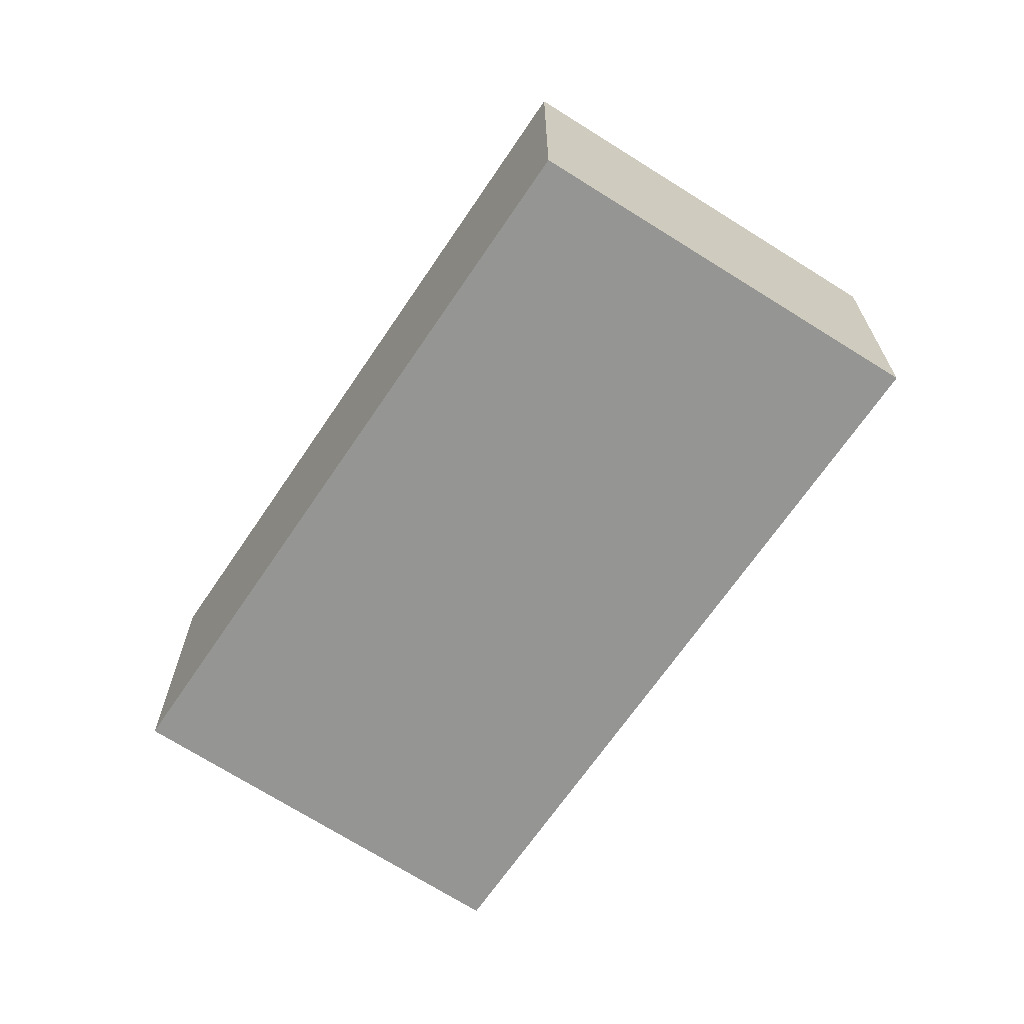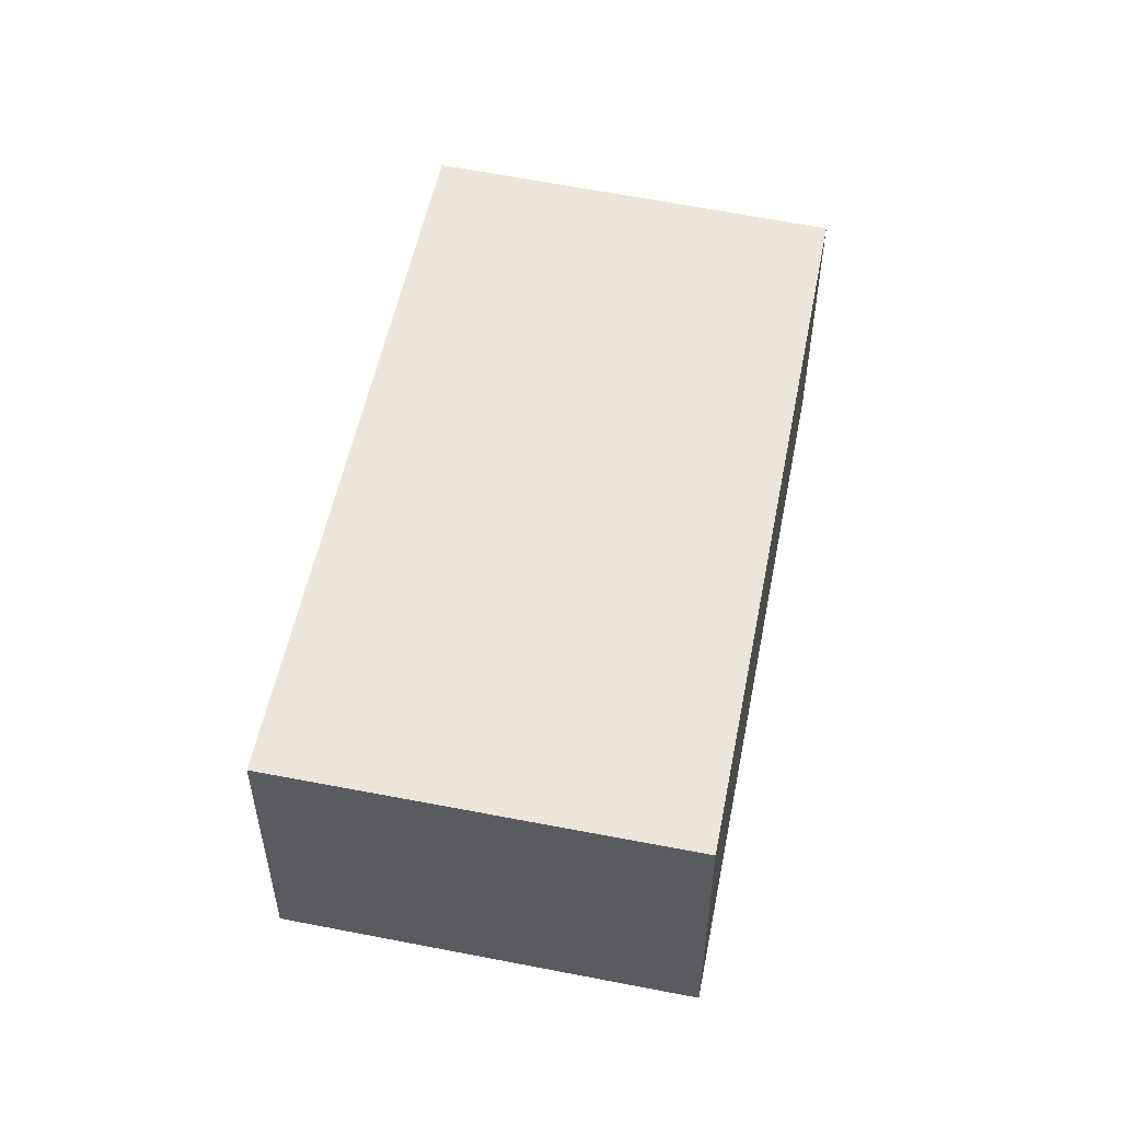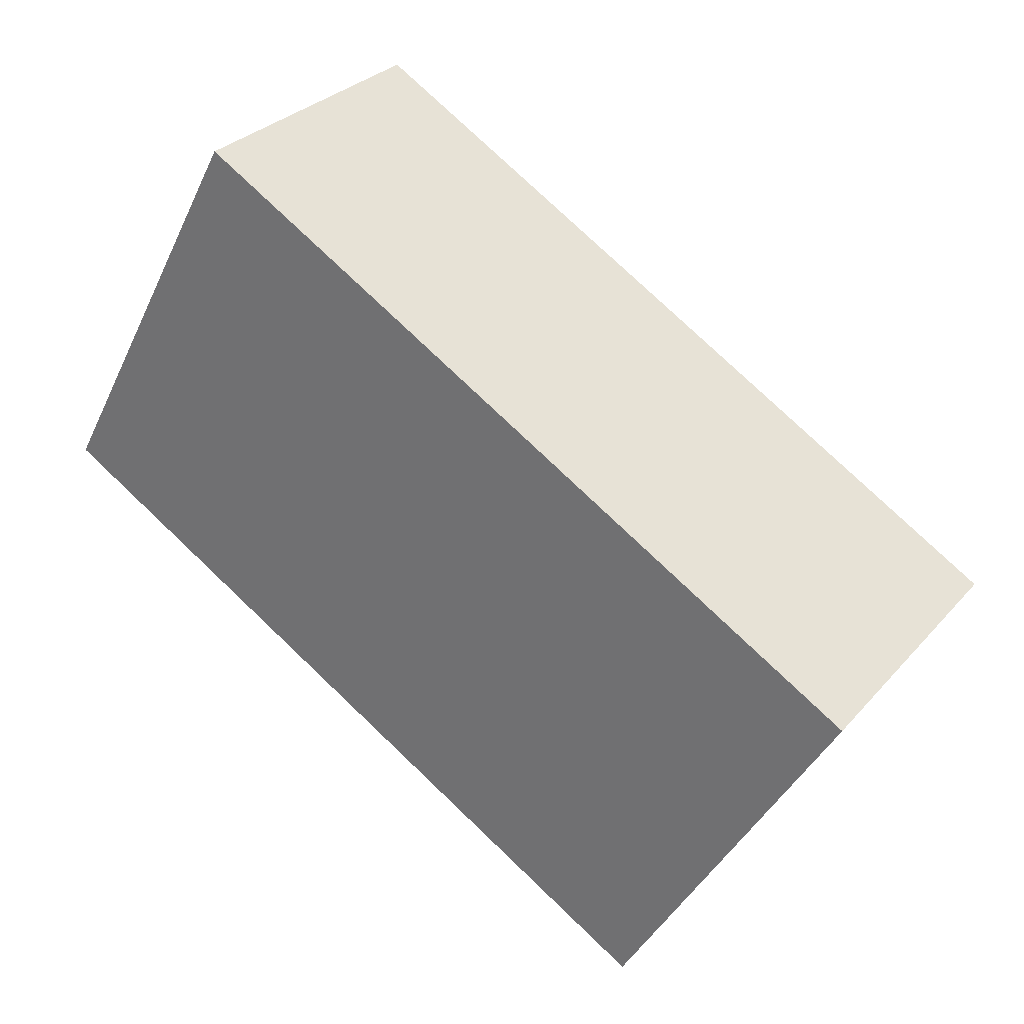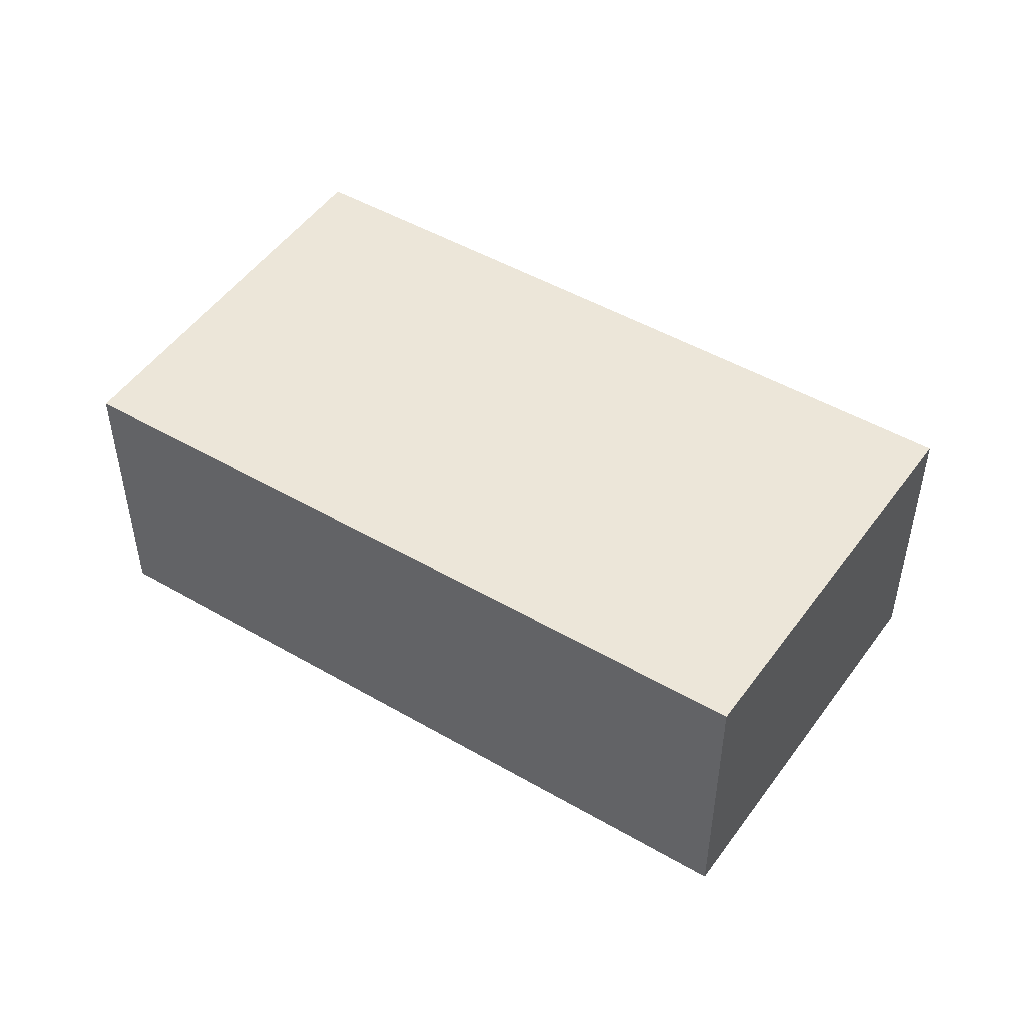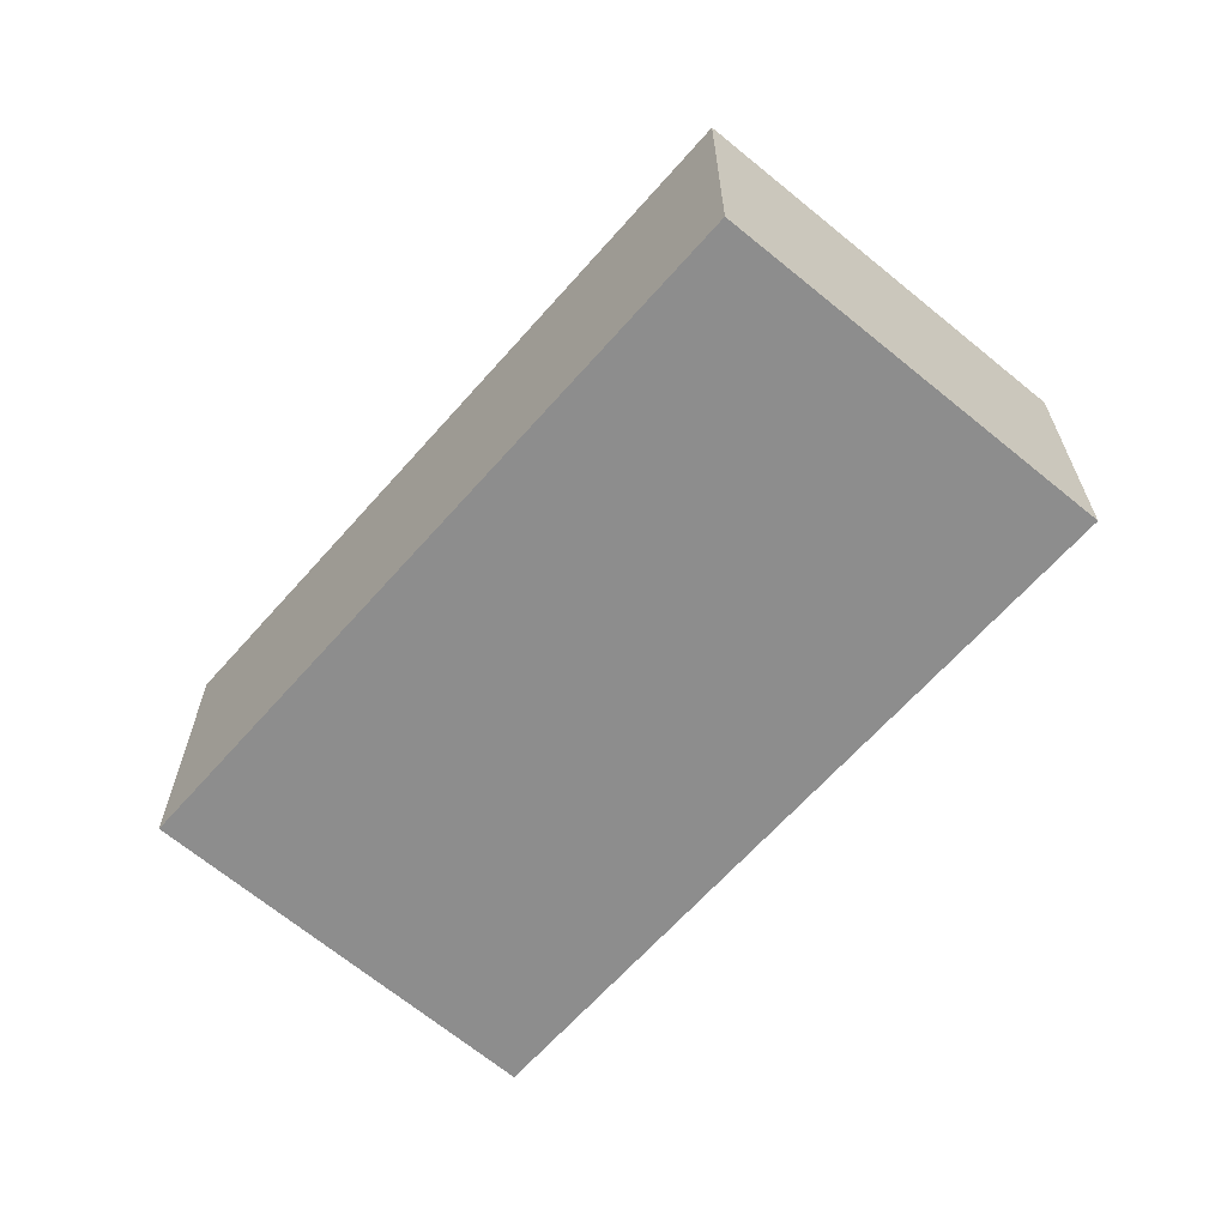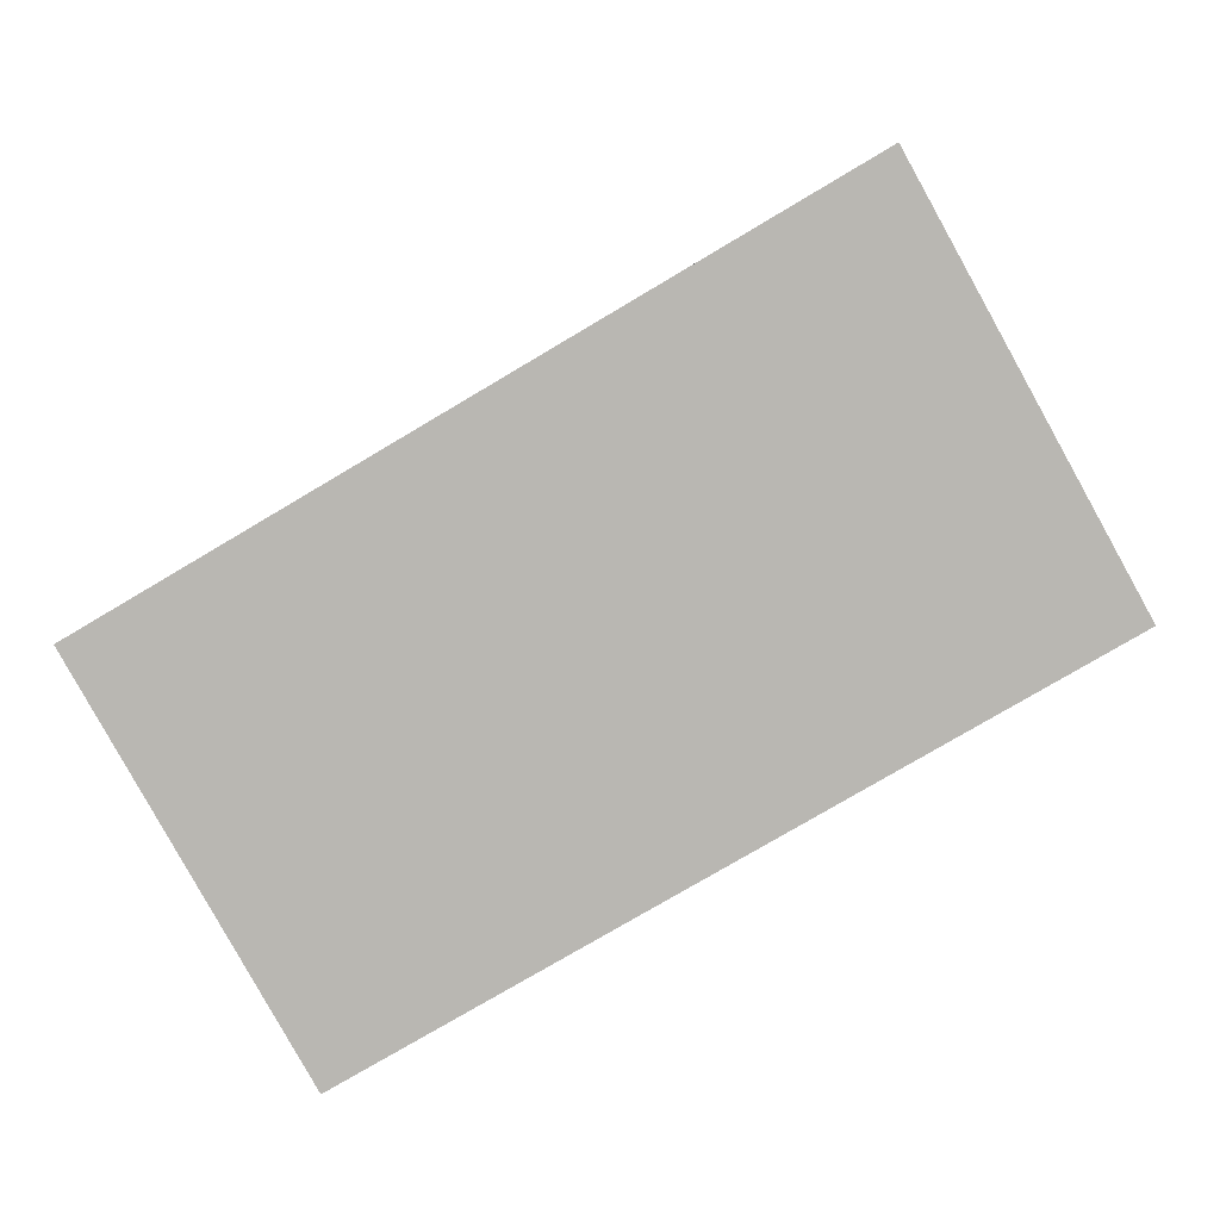
<metadata>
{"format":"obj","ext":"obj","renderer":"f3d","projection":"perspective","resolution":1024,"background":"white","views":[{"elev":-67.4,"azim":-93.5,"up":"+Y"},{"elev":54.2,"azim":131.7,"up":"+Y"},{"elev":29.8,"azim":32.9,"up":"+Z"},{"elev":48.9,"azim":-116.7,"up":"+Y"},{"elev":-64.6,"azim":-100.8,"up":"+Y"},{"elev":6.9,"azim":-175.7,"up":"+Z"}]}
</metadata>
<code>
v  0 2.397 1.468e-16
v  5.805 2.397 -2.606
v  5.452 2.397 -3.216
v  7.199 2.397 -0.193
v  1.679 2.397 3.065
v  7.199 1.182e-17 -0.193
v  5.805 1.596e-16 -2.606
v  5.452 1.969e-16 -3.216
v  0 0 0
v  1.679 -1.877e-16 3.065
g defaultobject
f 1 2 3
f 2 1 4
f 4 1 5
f 6 2 4
f 2 6 7
f 2 7 3
f 3 7 8
f 8 1 3
f 1 8 9
f 9 5 1
f 5 9 10
f 10 4 5
f 4 10 6
f 7 9 8
f 9 7 6
f 9 6 10

</code>
